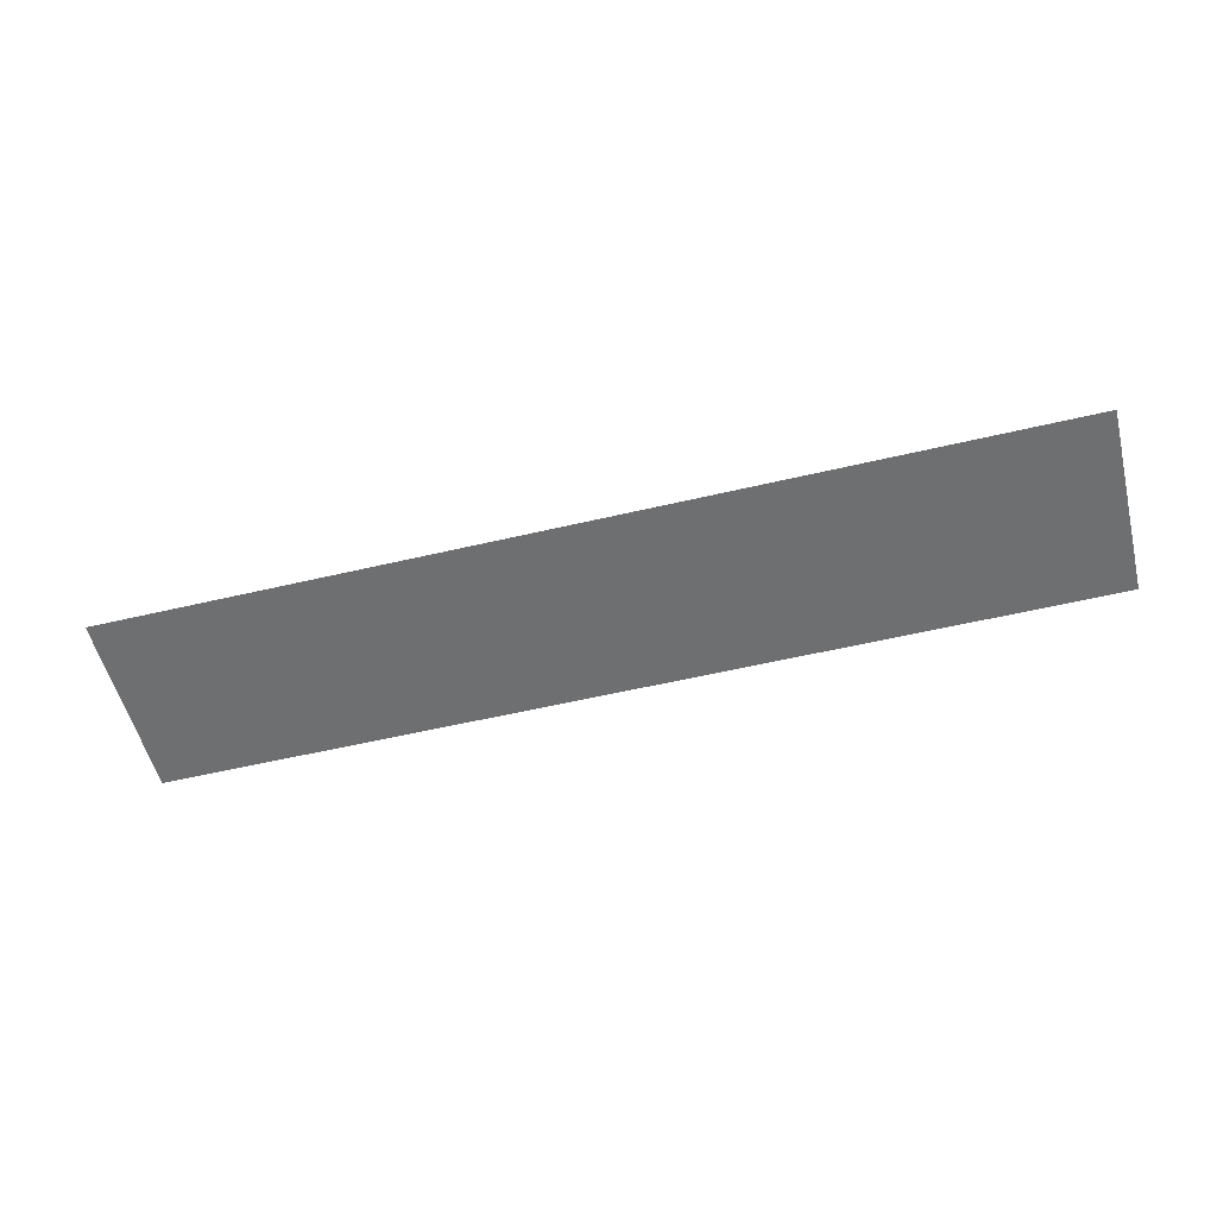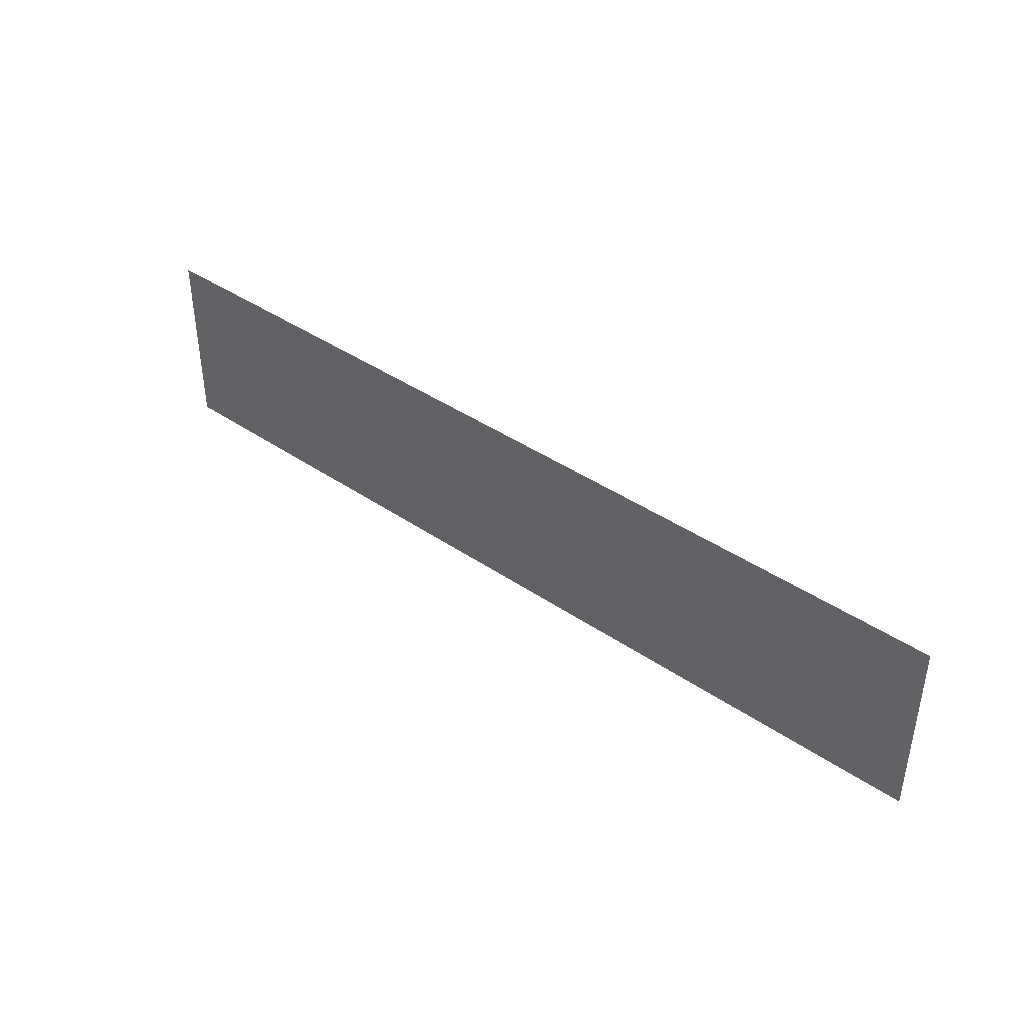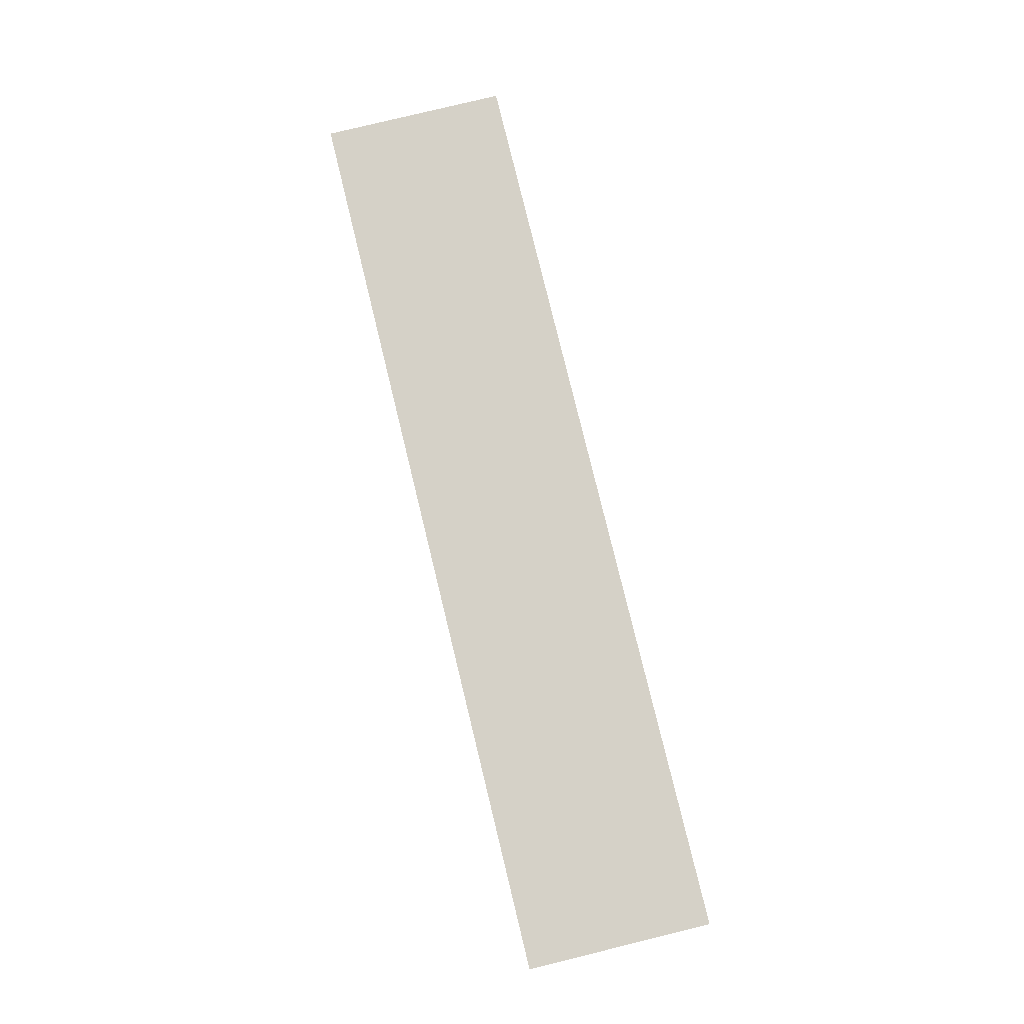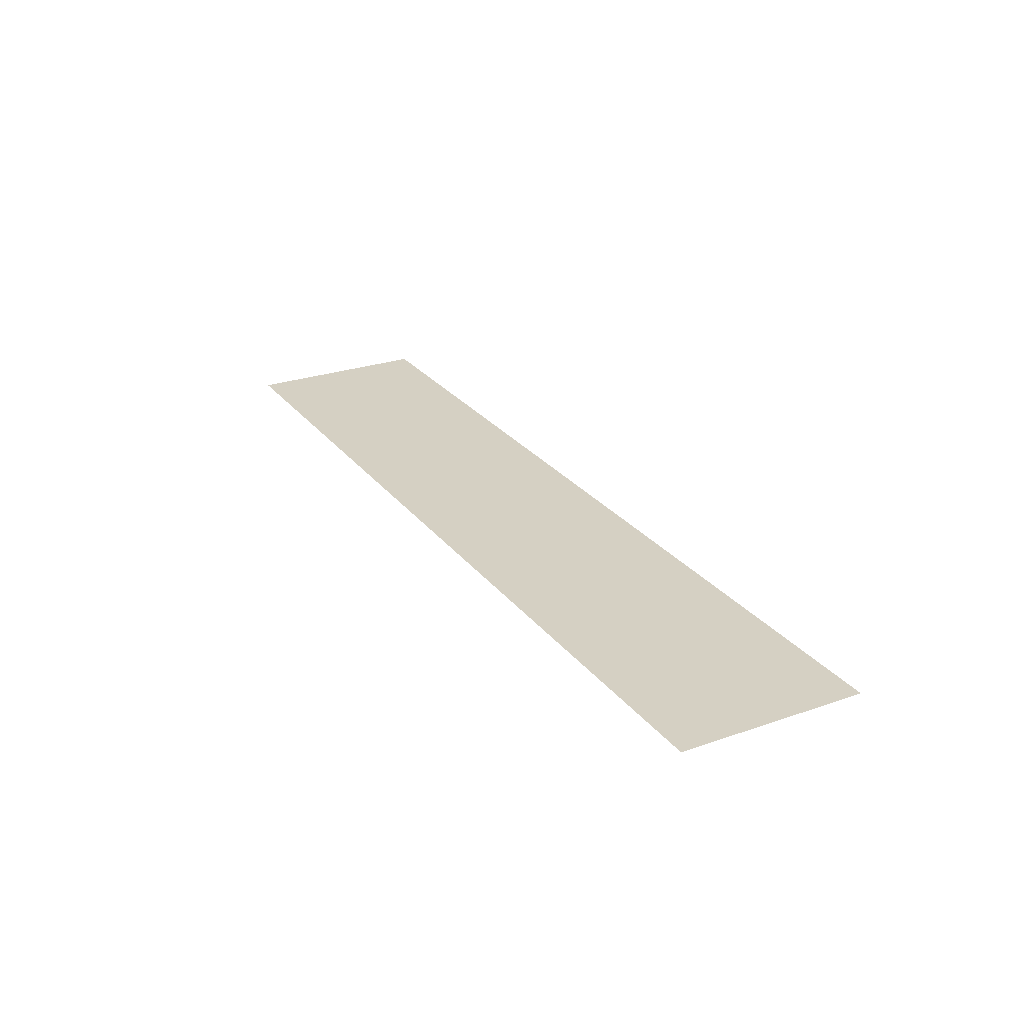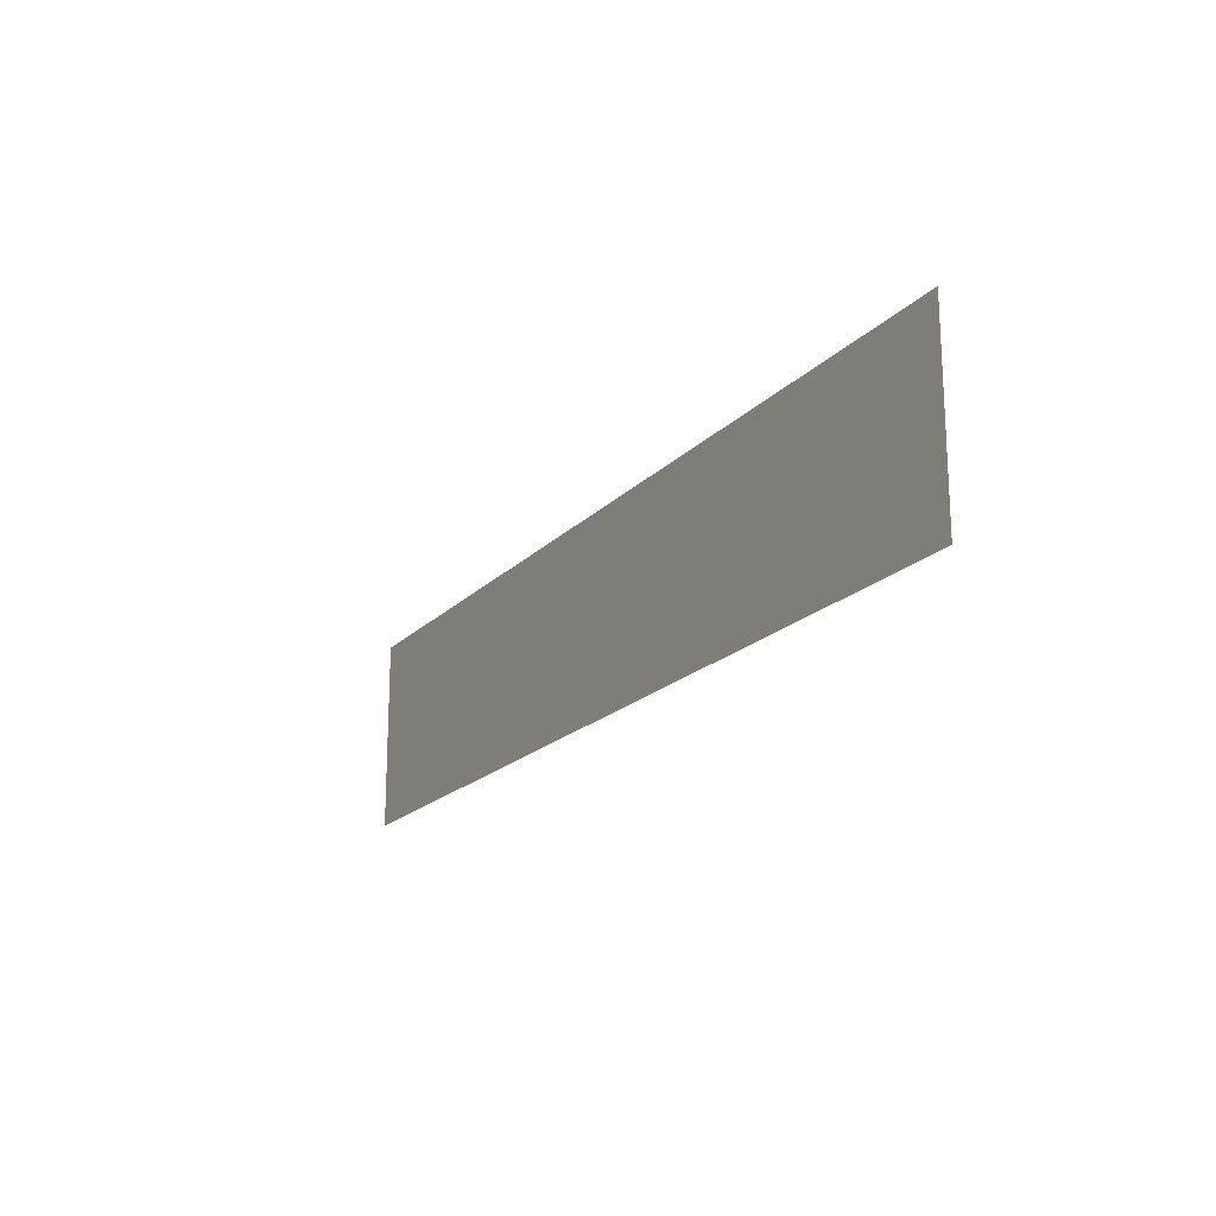
<metadata>
{"format":"obj","ext":"obj","renderer":"f3d","projection":"perspective","resolution":1024,"background":"white","views":[{"elev":-54.6,"azim":-165.9,"up":"+Z"},{"elev":40.8,"azim":39.9,"up":"+Y"},{"elev":79.5,"azim":76.3,"up":"+Z"},{"elev":26.2,"azim":-118.8,"up":"+Z"},{"elev":-18.9,"azim":-119.2,"up":"+Y"}]}
</metadata>
<code>
o #ID97
v 0.08422 -0.3774 0.4711
v -0.07888 -0.4107 0.4711
v 0.08422 -0.4107 0.4711
v -0.07888 -0.3774 0.4711
v -0.07888 -0.3774 0.4711
v 0.08422 -0.3774 0.4711
v -0.07888 -0.4107 0.4711
v 0.08422 -0.4107 0.4711
f 5 6 7
f 8 7 6
f 1 2 3
f 2 1 4

</code>
